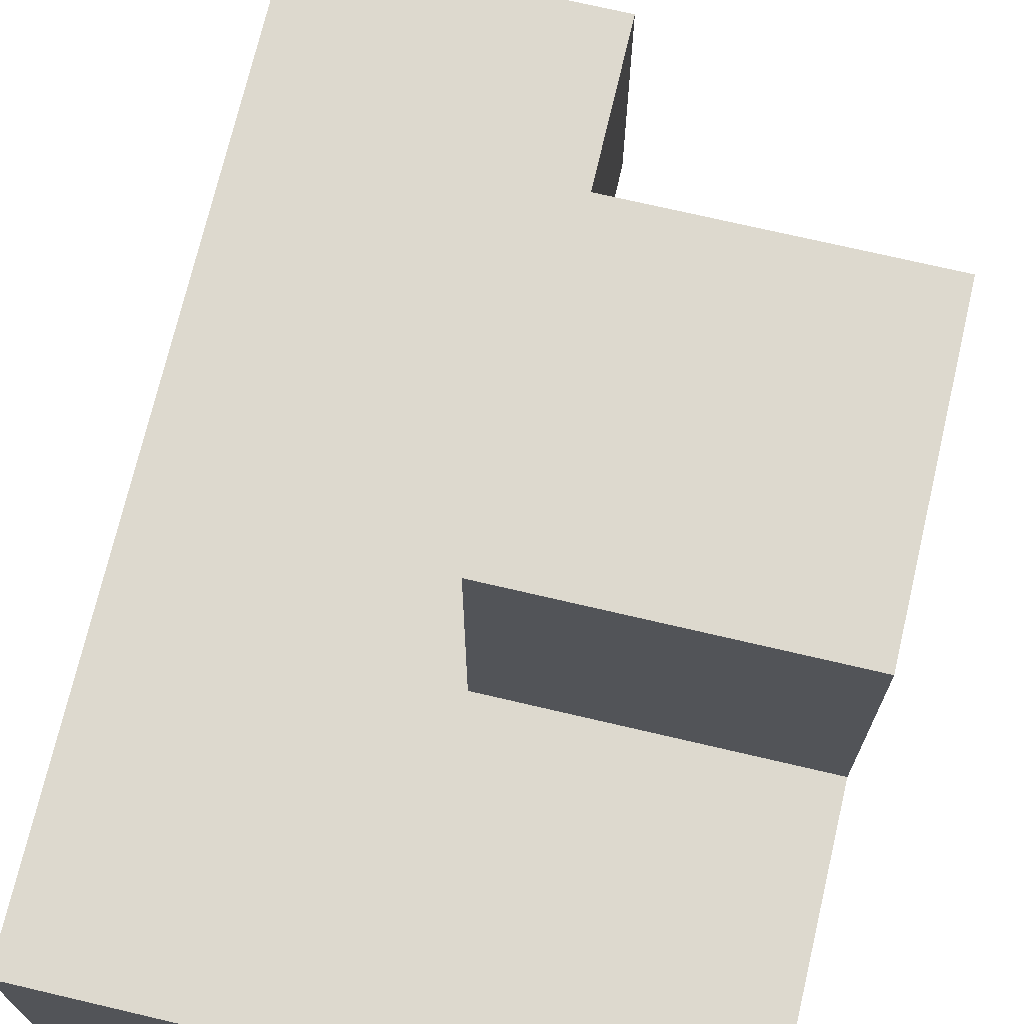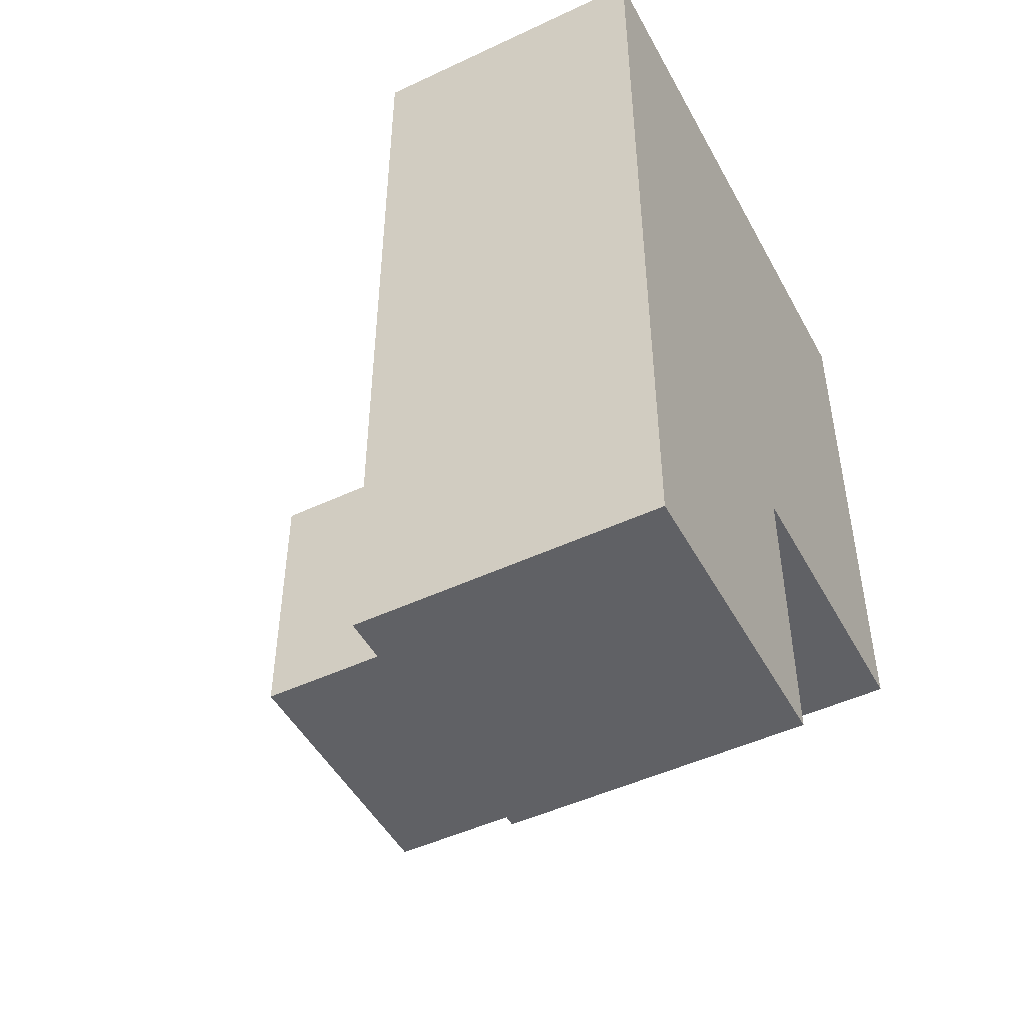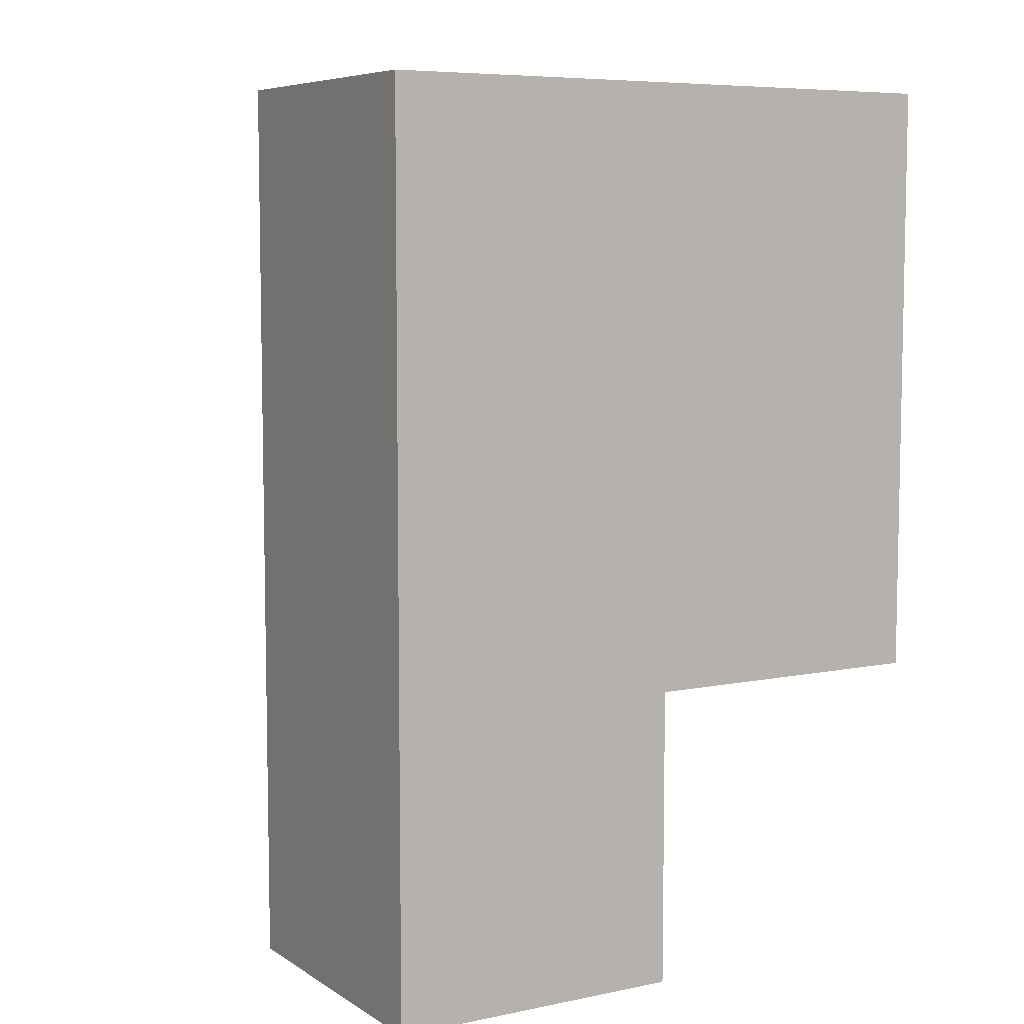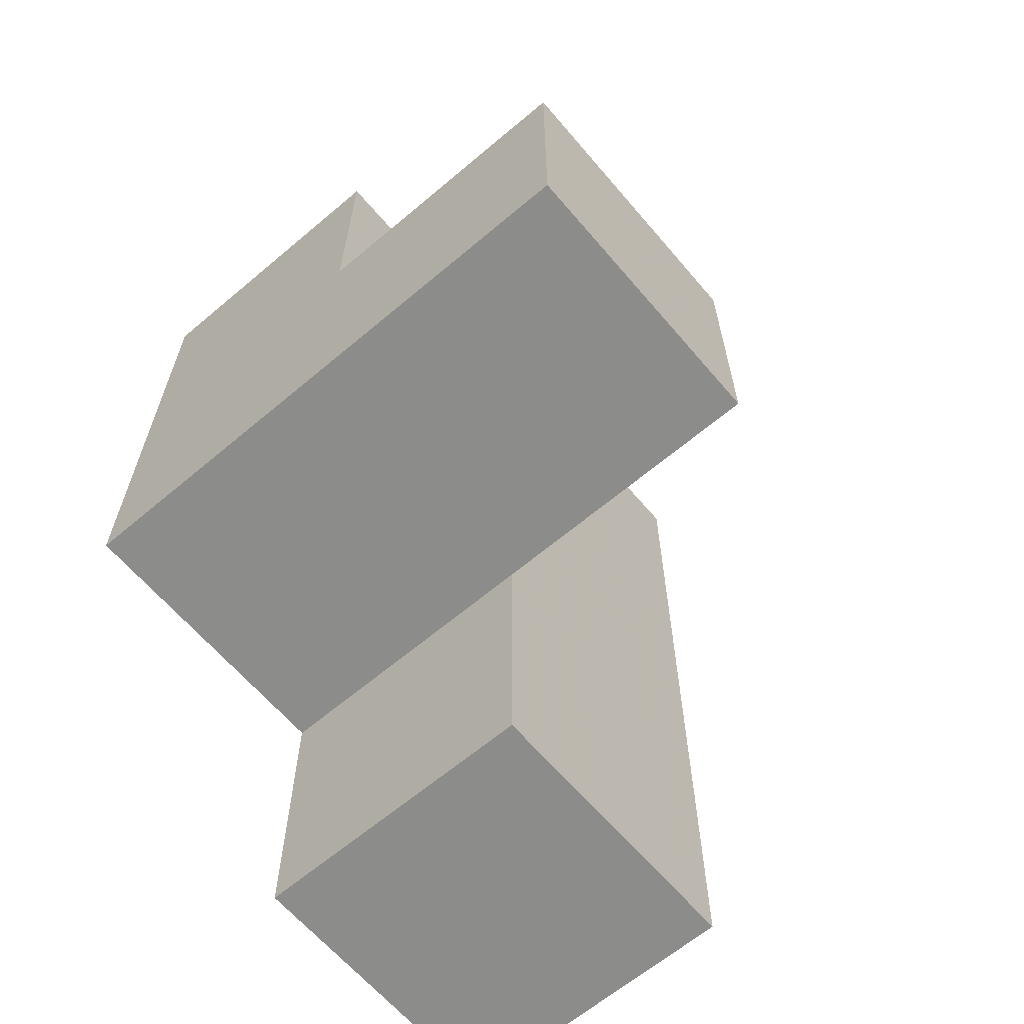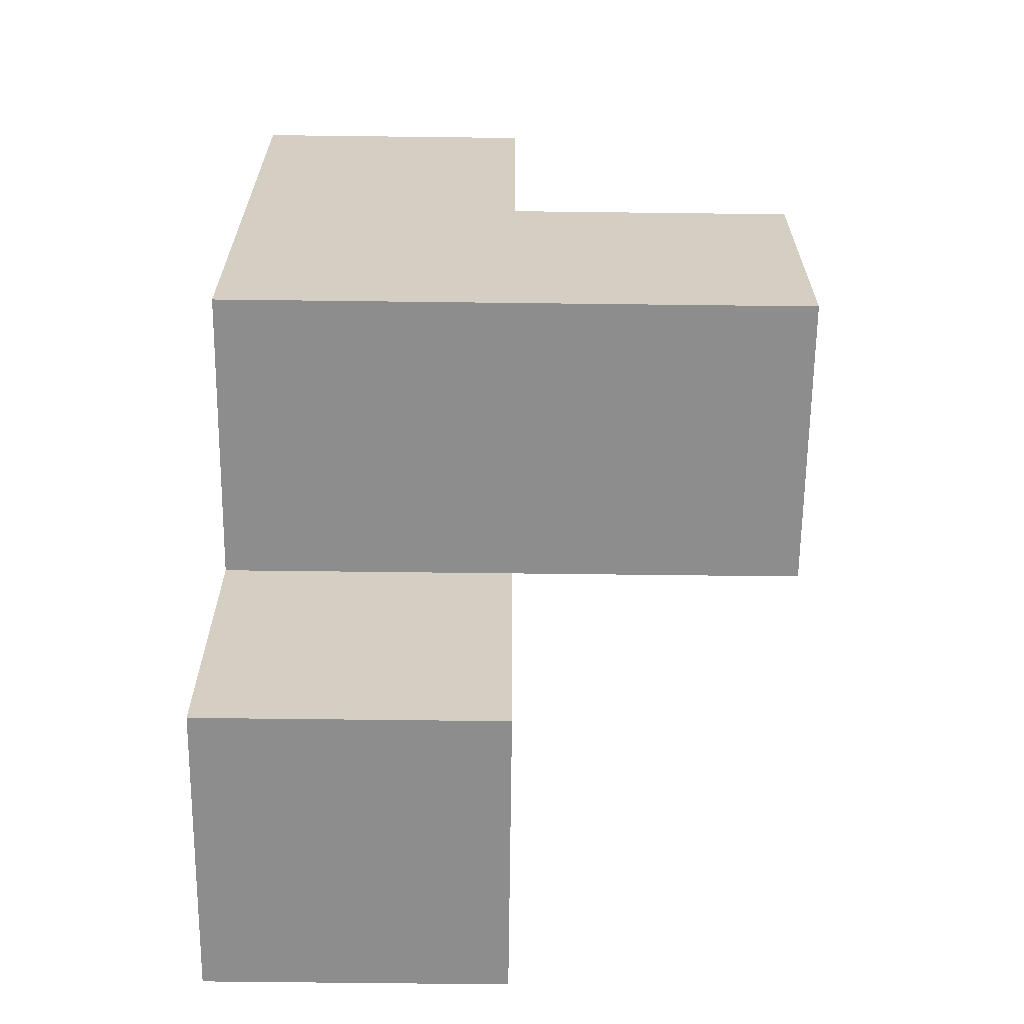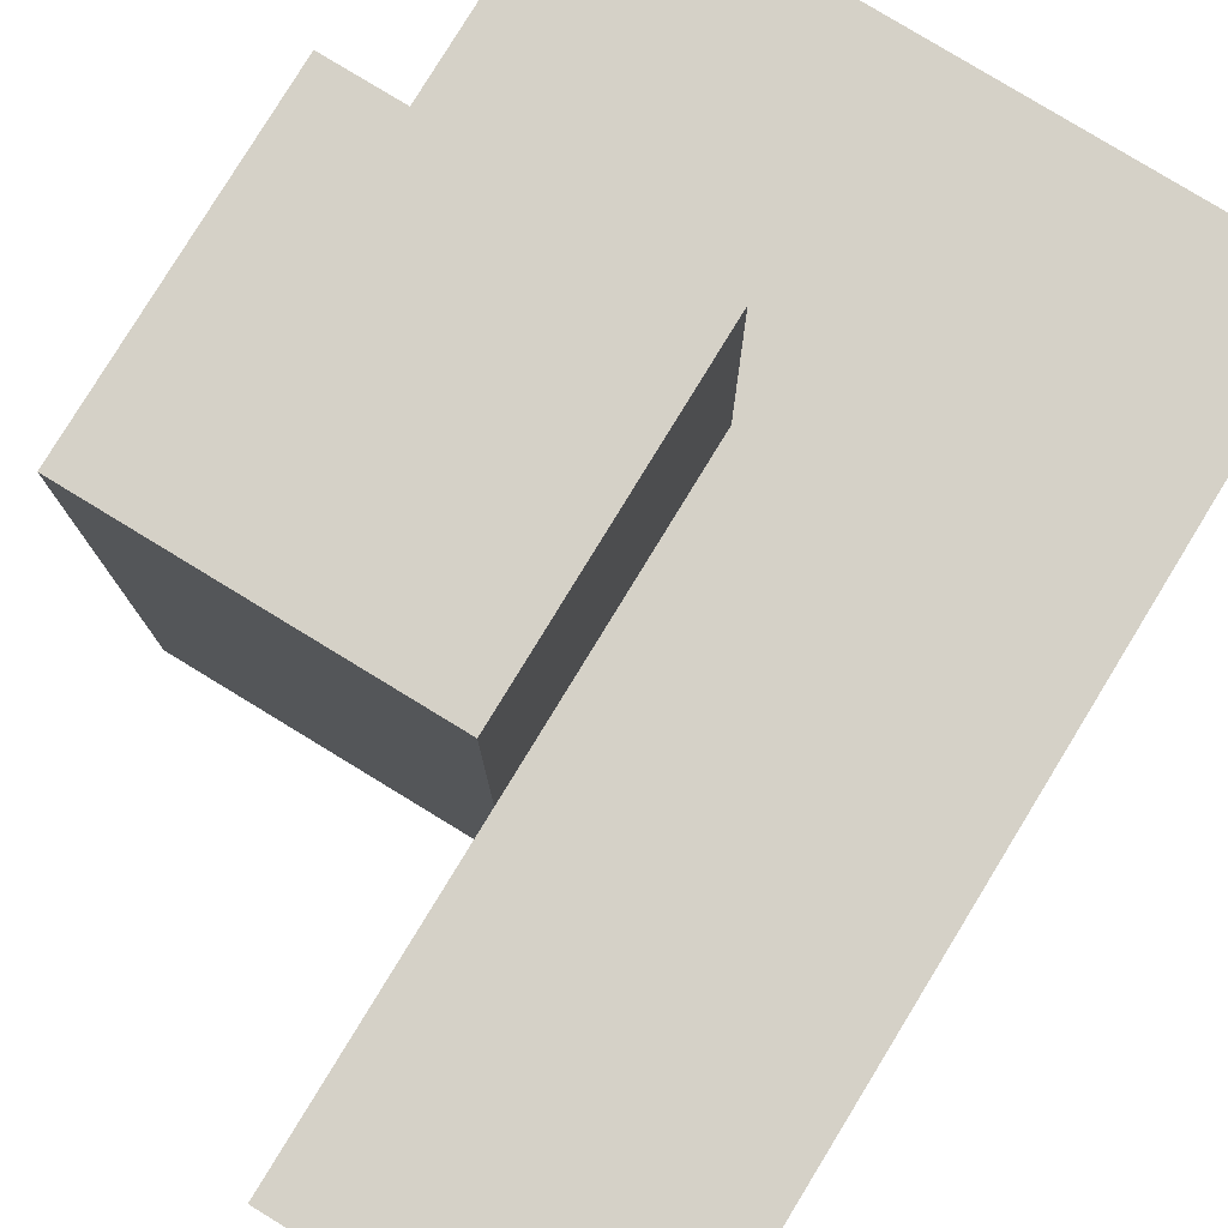
<metadata>
{"format":"obj","ext":"obj","renderer":"f3d","projection":"perspective","resolution":1024,"background":"white","views":[{"elev":71.8,"azim":-166.8,"up":"+Z"},{"elev":-48.5,"azim":117.6,"up":"+Y"},{"elev":7.0,"azim":149.3,"up":"+Y"},{"elev":-64.1,"azim":-49.6,"up":"+Y"},{"elev":-64.6,"azim":-90.7,"up":"+Y"},{"elev":79.5,"azim":31.4,"up":"+Z"}]}
</metadata>
<code>
v 1.99 2.006 2.007
v 1.99 1.016 2.997
v 0.01 2.996 2.997
v 1 2.006 2.007
v 1 2.996 2.997
v 1 3.986 2.007
v 1.99 3.986 2.007
v 1.99 2.996 2.997
v 0.01 2.006 3.987
v 1 1.016 2.997
v 1.99 1.016 2.007
v 0.01 2.996 2.007
v 1 2.006 3.987
v 1 2.996 2.007
v 1.99 2.996 2.007
v 0.01 2.006 2.997
v 1 1.016 2.007
v 0.01 3.986 2.997
v 1.99 2.006 2.997
v 0.01 2.996 3.987
v 1 2.006 2.997
v 1 2.996 3.987
v 1 3.986 2.997
v 1.99 3.986 2.997
v 0.01 3.986 2.007
v 0.01 2.006 2.007
f 4 26 14
f 12 14 26
f 26 4 16
f 21 16 4
f 12 26 3
f 16 3 26
f 14 12 6
f 25 6 12
f 3 5 18
f 23 18 5
f 6 25 23
f 18 23 25
f 25 12 18
f 3 18 12
f 1 4 15
f 14 15 4
f 21 19 5
f 8 5 19
f 1 15 19
f 8 19 15
f 9 13 20
f 22 20 13
f 16 21 9
f 13 9 21
f 5 3 22
f 20 22 3
f 3 16 20
f 9 20 16
f 21 5 13
f 22 13 5
f 11 17 1
f 4 1 17
f 10 2 21
f 19 21 2
f 17 11 10
f 2 10 11
f 4 17 21
f 10 21 17
f 11 1 2
f 19 2 1
f 15 14 7
f 6 7 14
f 5 8 23
f 24 23 8
f 7 6 24
f 23 24 6
f 15 7 8
f 24 8 7

</code>
